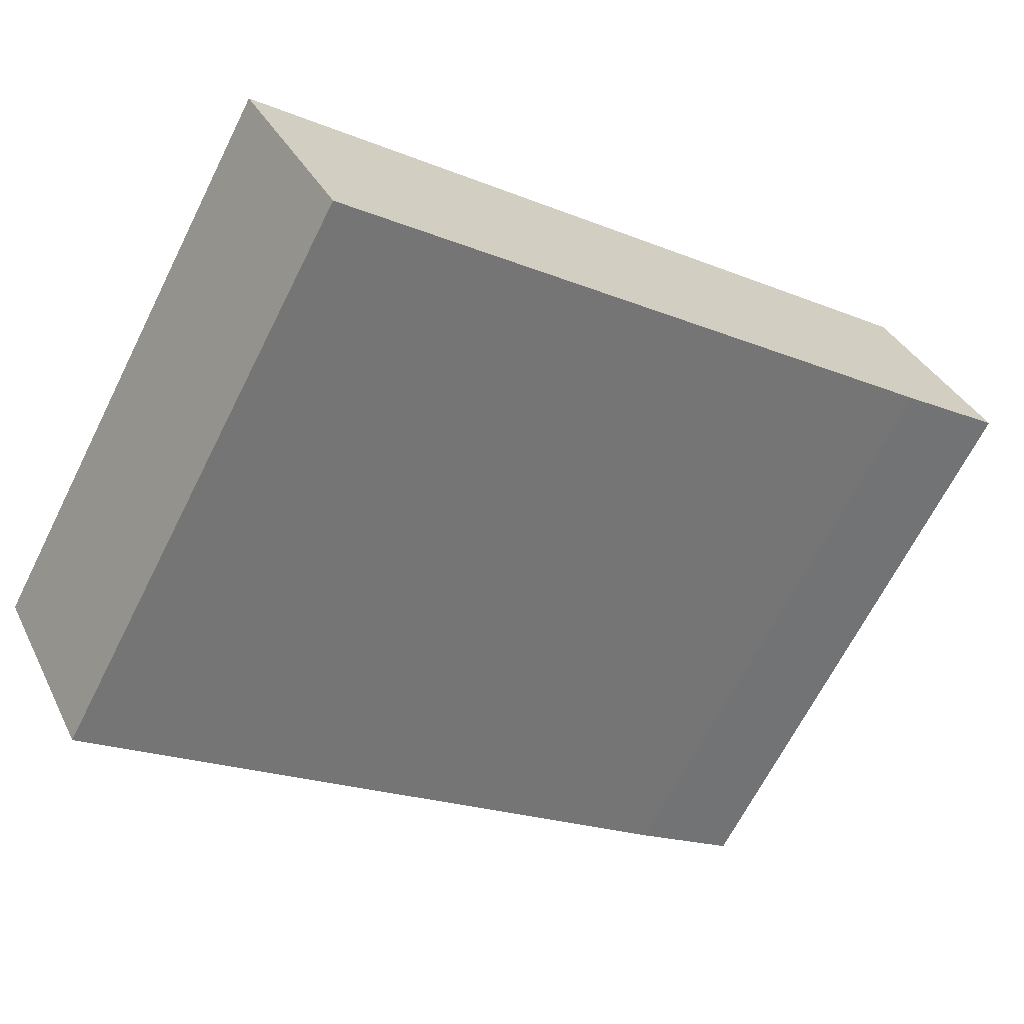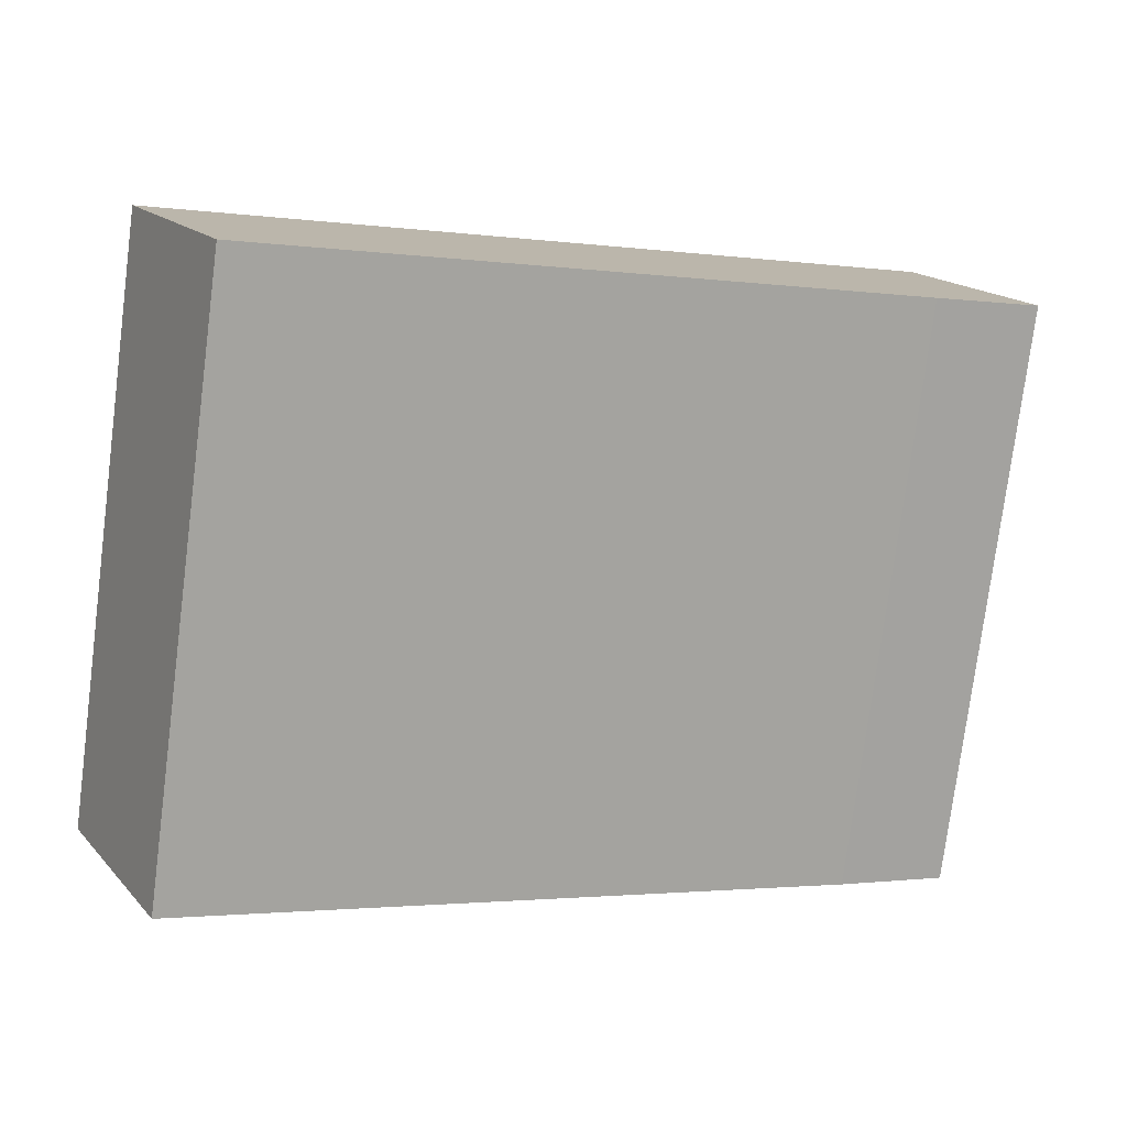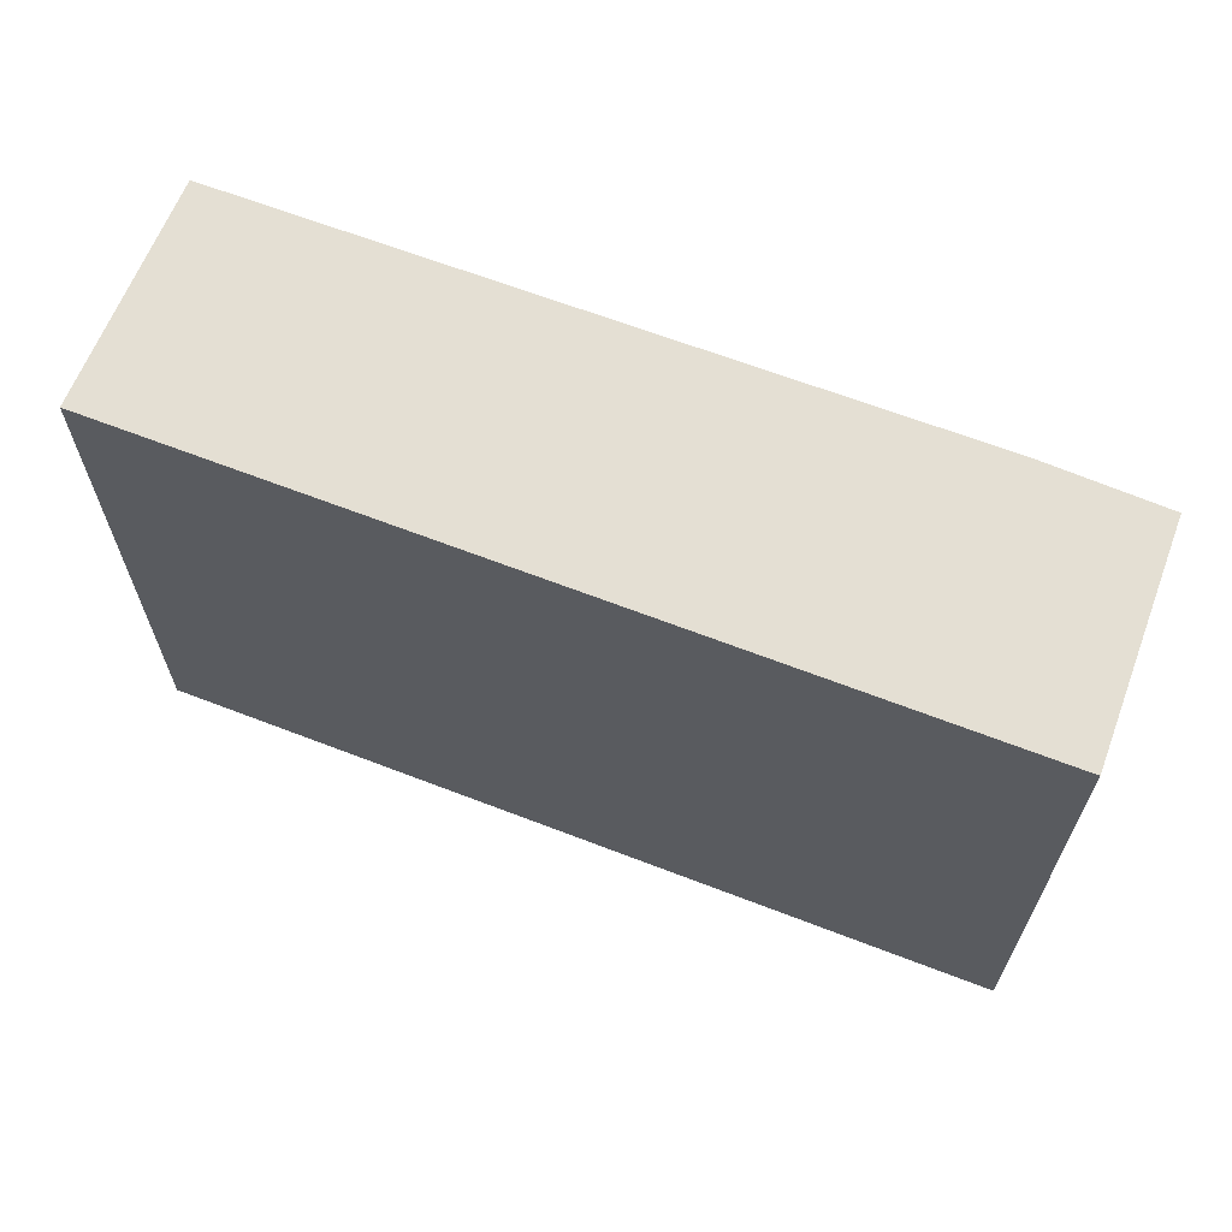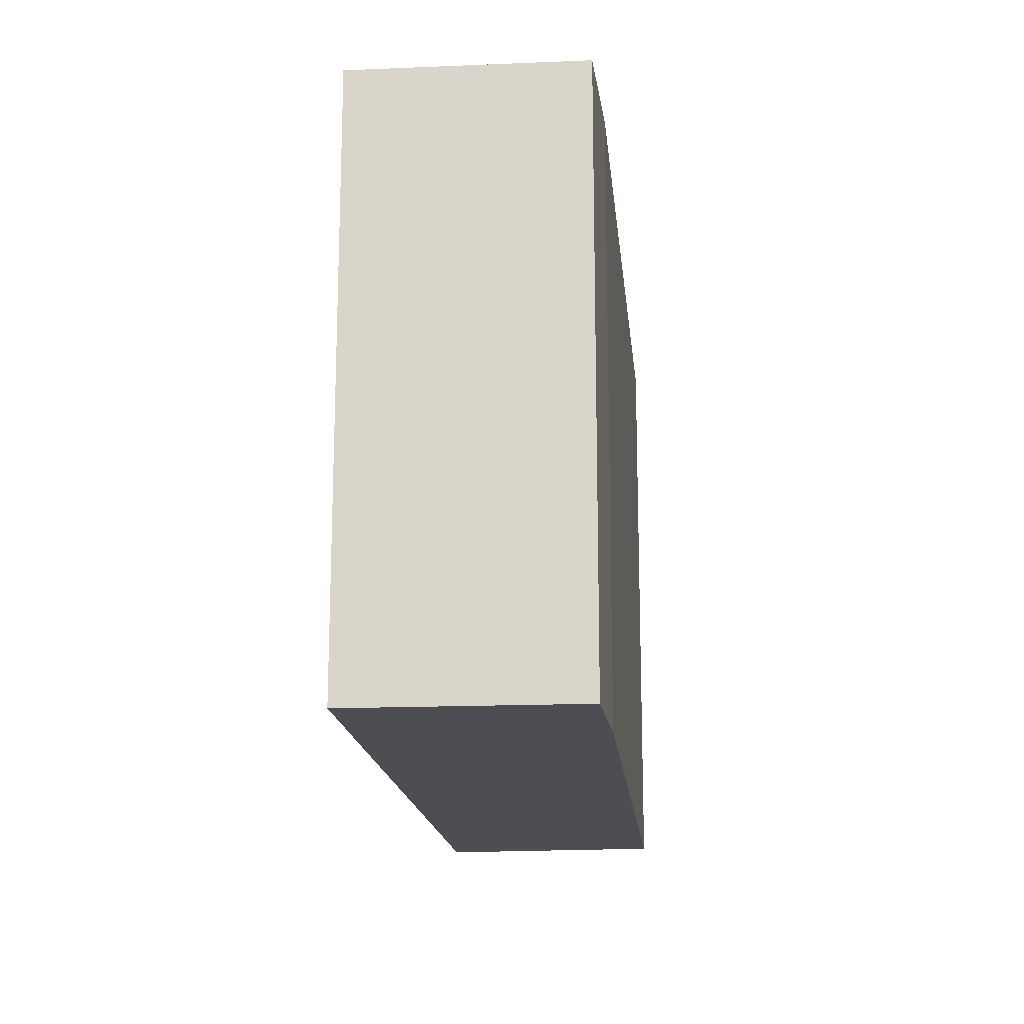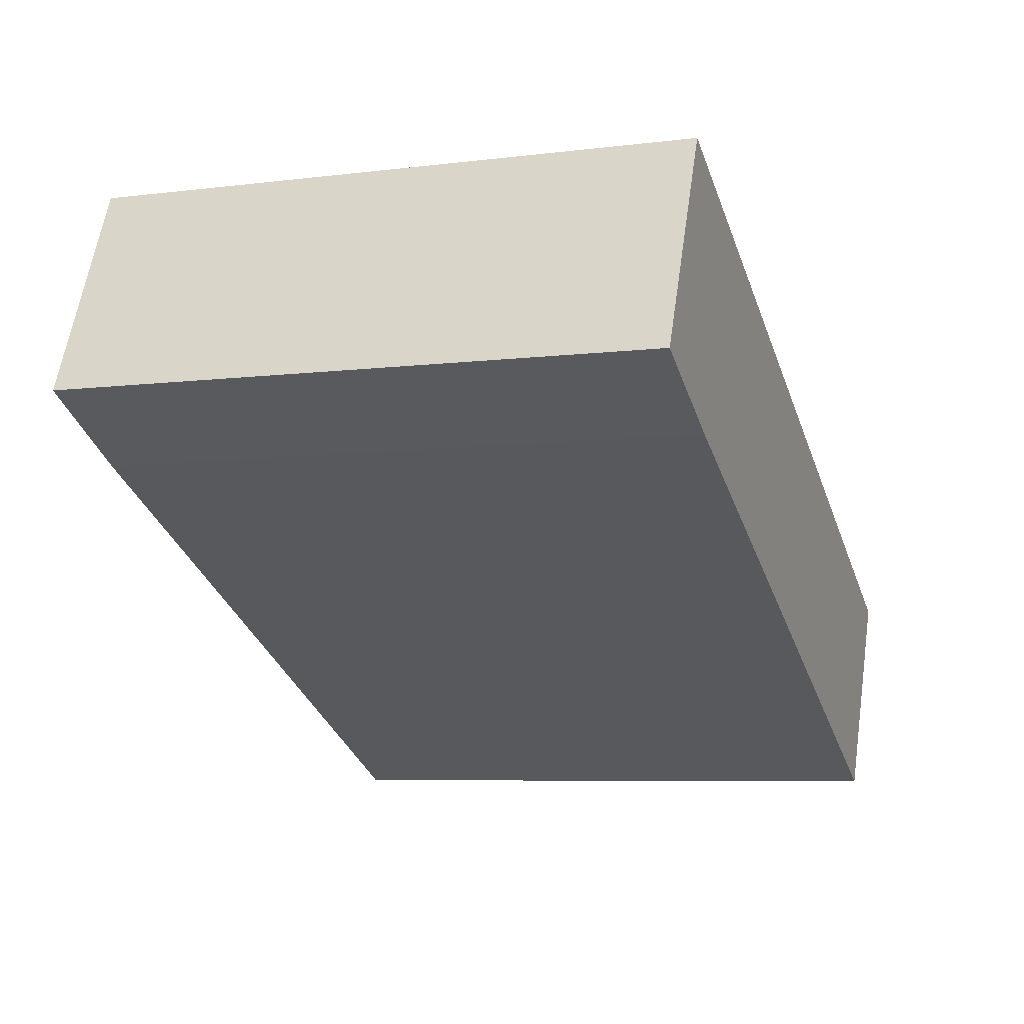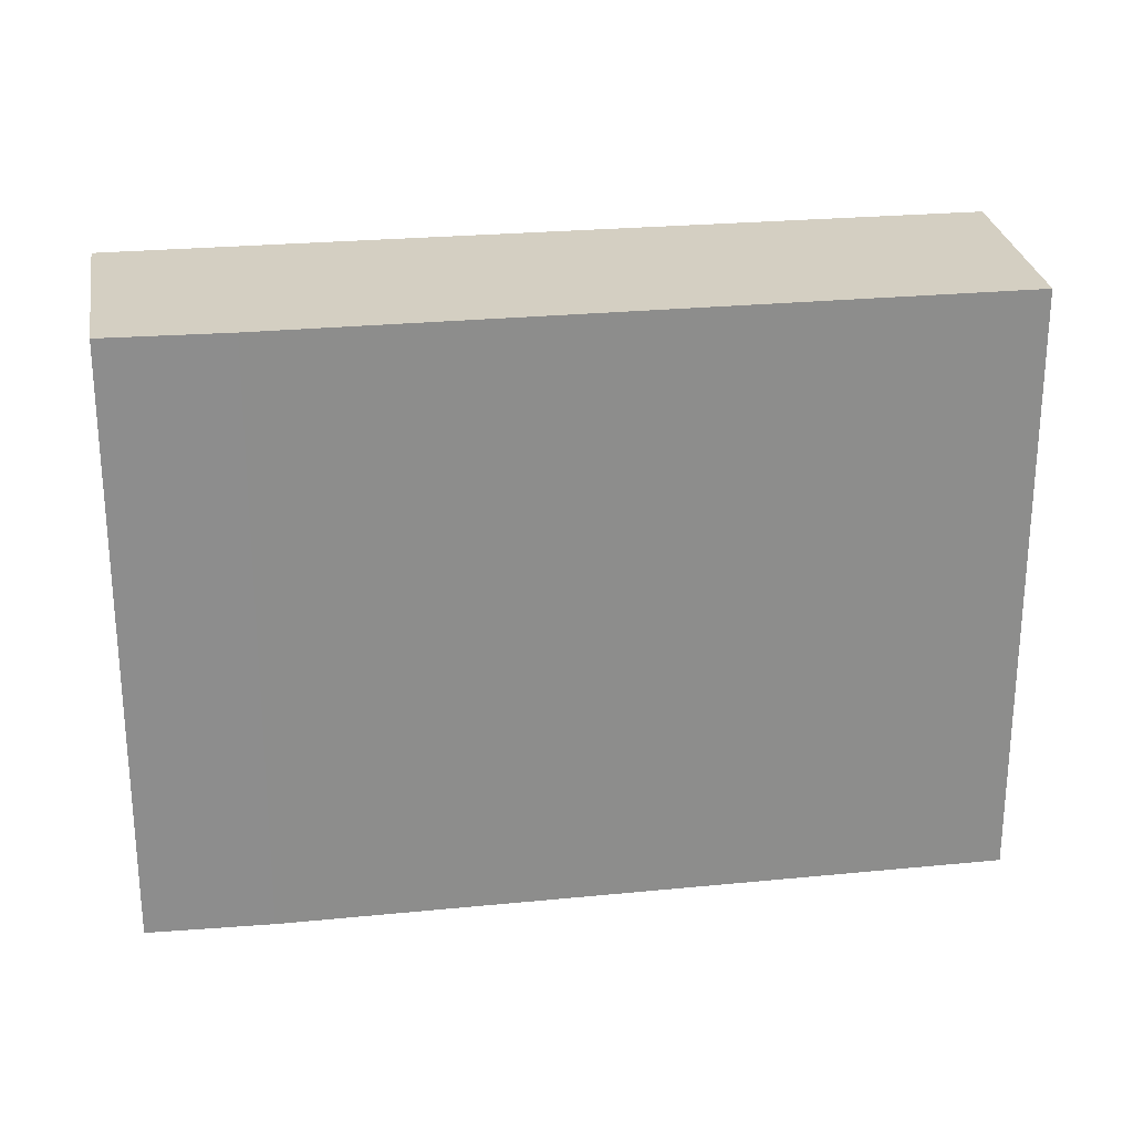
<metadata>
{"format":"obj","ext":"obj","renderer":"f3d","projection":"perspective","resolution":1024,"background":"white","views":[{"elev":-67.4,"azim":-26.8,"up":"+Z"},{"elev":-77.3,"azim":-7.3,"up":"+Z"},{"elev":66.6,"azim":-4.7,"up":"+Y"},{"elev":-17.0,"azim":70.1,"up":"+Y"},{"elev":-6.8,"azim":110.1,"up":"+Z"},{"elev":25.8,"azim":145.6,"up":"+Y"}]}
</metadata>
<code>
v  0 3.649 2.234e-16
v  4.597 3.649 0.647
v  0.643 3.649 -1.231
v  4.681 3.649 2.267
v  5.265 3.649 0.996
v  0.643 7.538e-17 -1.231
v  0 0 0
v  4.681 -1.388e-16 2.267
v  5.265 -6.099e-17 0.996
v  4.597 -3.962e-17 0.647
g defaultobject
f 1 2 3
f 2 1 4
f 2 4 5
f 6 1 3
f 1 6 7
f 7 4 1
f 4 7 8
f 8 5 4
f 5 8 9
f 10 3 2
f 3 10 6
f 9 2 5
f 2 9 10
f 6 8 7
f 8 6 10
f 8 10 9

</code>
